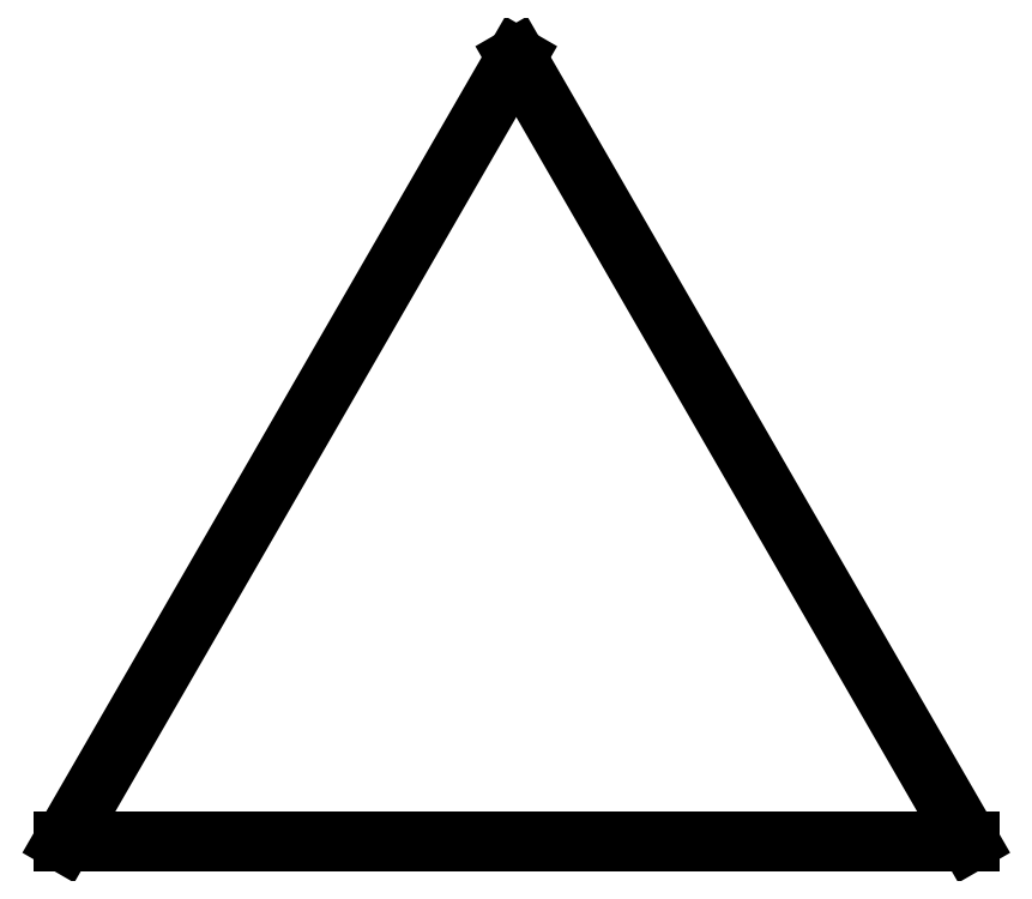
<metadata>
{"format":"dxf","ext":"dxf","renderer":"ezdxf+matplotlib","layout":"modelspace","background":"white","min_lineweight":24,"dpi":150}
</metadata>
<code>
0
SECTION
2
ENTITIES
0
LINE
8
0
10
-5.774
11
0
20
-5
21
5
0
LINE
8
0
10
0
11
5.774
20
5
21
-5
0
LINE
8
0
10
5.774
11
-5.774
20
-5
21
-5
0
ENDSEC
0
EOF

</code>
